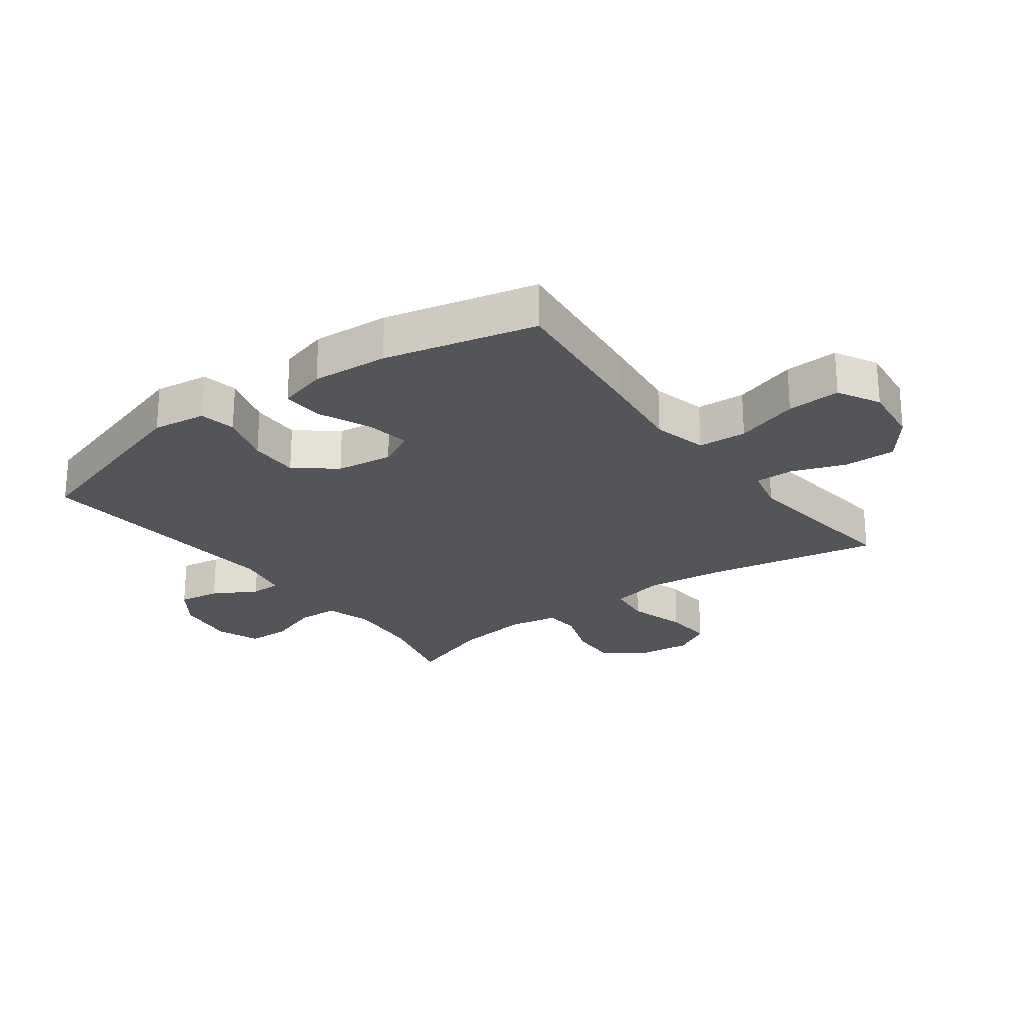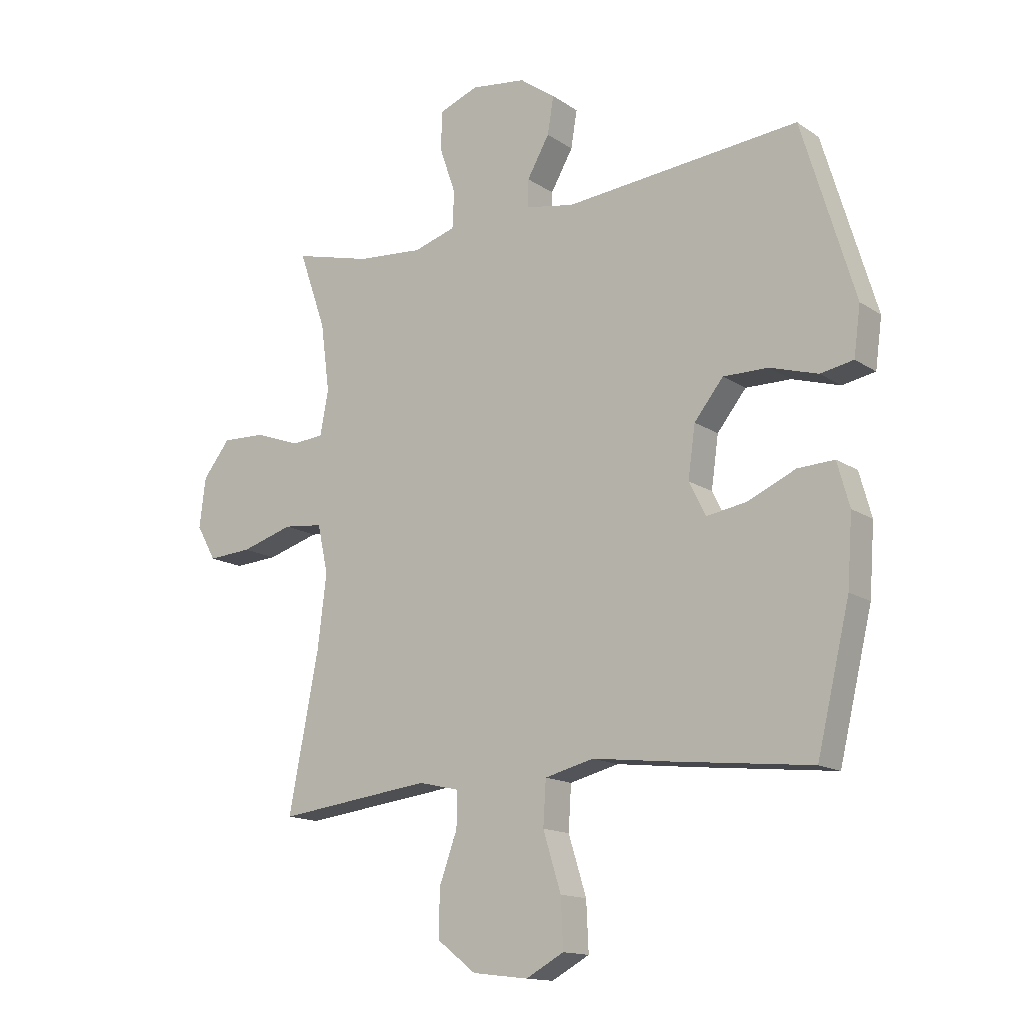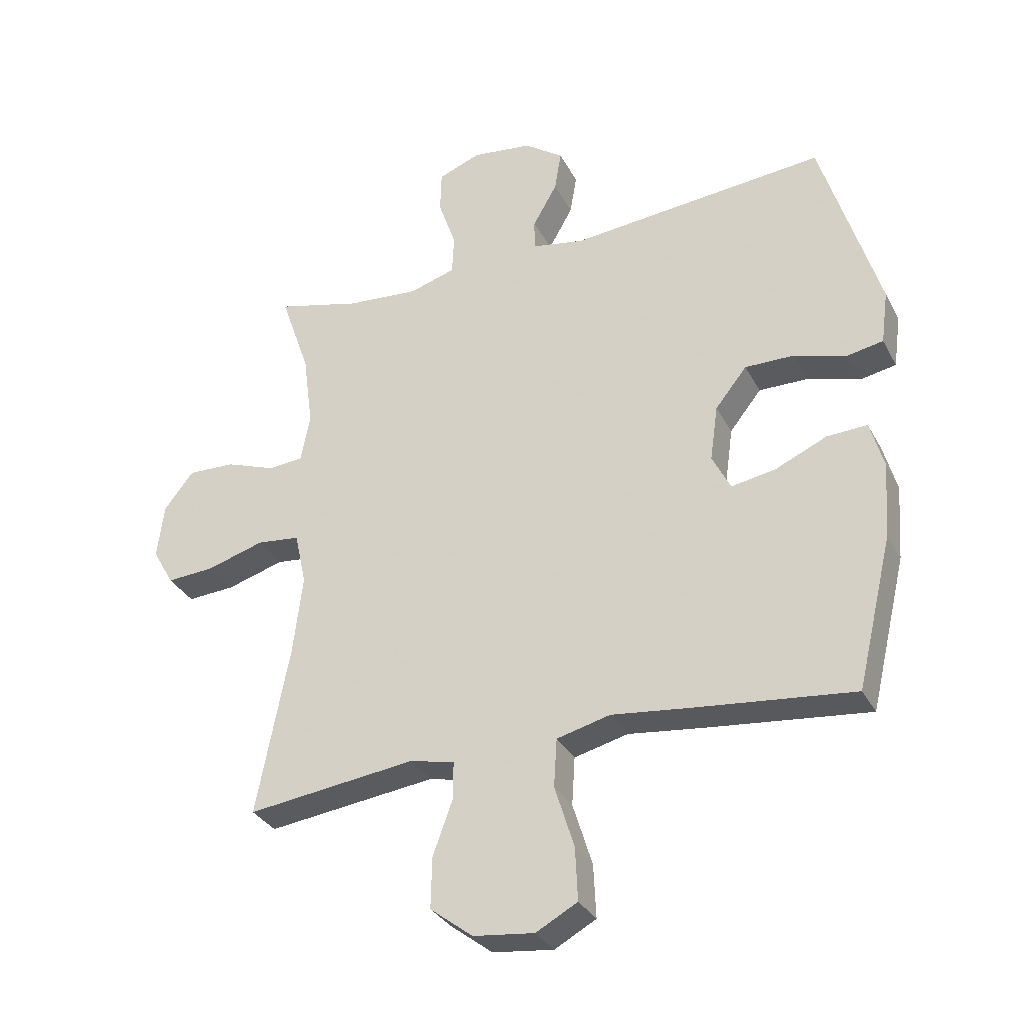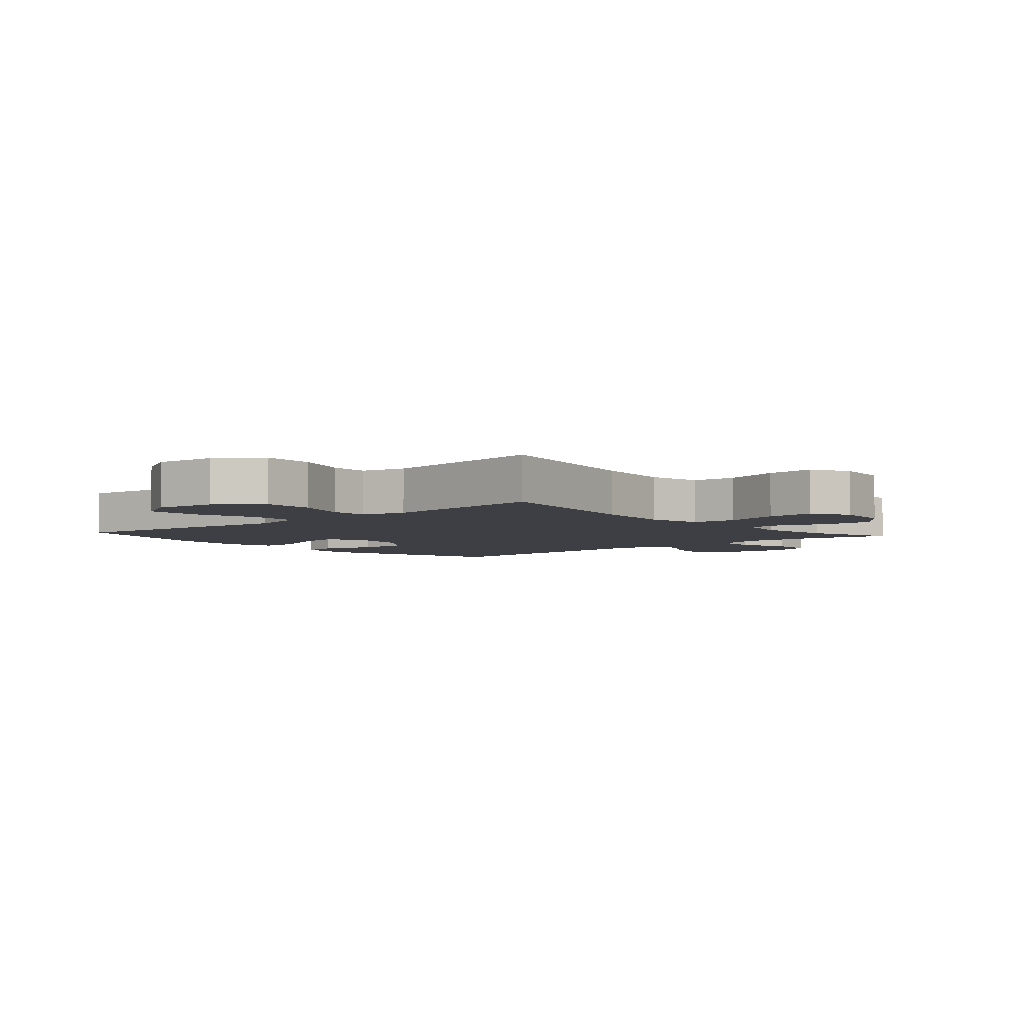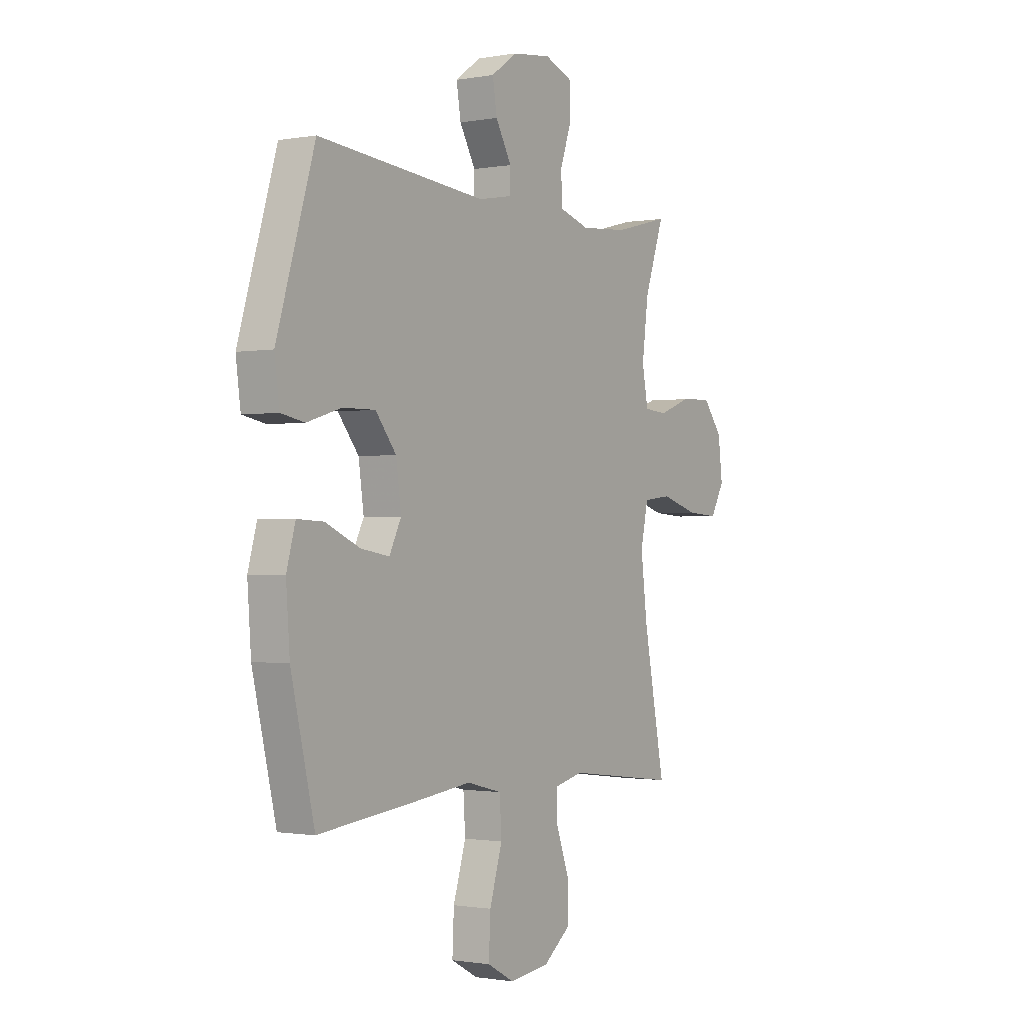
<metadata>
{"format":"obj","ext":"obj","renderer":"f3d","projection":"perspective","resolution":1024,"background":"white","views":[{"elev":-24.4,"azim":126.6,"up":"+Y"},{"elev":-14.6,"azim":35.5,"up":"+Z"},{"elev":-32.2,"azim":24.1,"up":"+Z"},{"elev":-4.5,"azim":-138.7,"up":"+Y"},{"elev":-1.1,"azim":123.1,"up":"+Z"}]}
</metadata>
<code>
v -0.5 0.07 0.5
v -0.361 0.07 0.464
v -0.242 0.07 0.454
v -0.166 0.07 0.477
v -0.163 0.07 0.543
v -0.192 0.07 0.627
v -0.19 0.07 0.697
v -0.12 0.07 0.724
v -0.021 0.07 0.711
v 0.043 0.07 0.665
v 0.032 0.07 0.598
v -0.008 0.07 0.528
v -0.008 0.07 0.478
v 0.078 0.07 0.462
v 0.5 0.07 0.5
v 0.595 0.07 0.186
v 0.583 0.07 0.098
v 0.524 0.07 0.087
v 0.438 0.07 0.113
v 0.357 0.07 0.114
v 0.305 0.07 0.049
v 0.292 0.07 -0.043
v 0.322 0.07 -0.103
v 0.394 0.07 -0.091
v 0.48 0.07 -0.053
v 0.546 0.07 -0.05
v 0.568 0.07 -0.129
v 0.559 0.07 -0.253
v 0.5 0.07 -0.5
v 0.244 0.07 -0.472
v 0.111 0.07 -0.456
v 0.023 0.07 -0.478
v 0.018 0.07 -0.557
v 0.05 0.07 -0.66
v 0.054 0.07 -0.747
v -0.014 0.07 -0.784
v -0.114 0.07 -0.772
v -0.184 0.07 -0.718
v -0.182 0.07 -0.634
v -0.15 0.07 -0.546
v -0.149 0.07 -0.483
v -0.222 0.07 -0.466
v -0.337 0.07 -0.48
v -0.5 0.07 -0.5
v -0.446 0.07 -0.221
v -0.43 0.07 -0.09
v -0.449 0.07 -0.003
v -0.52 0.07 0.005
v -0.614 0.07 -0.023
v -0.693 0.07 -0.028
v -0.728 0.07 0.034
v -0.717 0.07 0.124
v -0.668 0.07 0.186
v -0.59 0.07 0.183
v -0.508 0.07 0.153
v -0.45 0.07 0.158
v -0.435 0.07 0.237
v -0.451 0.07 0.359
v -0.5 0 0.5
v -0.361 0 0.464
v -0.242 0 0.454
v -0.166 0 0.477
v -0.163 0 0.543
v -0.192 0 0.627
v -0.19 0 0.697
v -0.12 0 0.724
v -0.021 0 0.711
v 0.043 0 0.665
v 0.032 0 0.598
v -0.008 0 0.528
v -0.008 0 0.478
v 0.078 0 0.462
v 0.5 0 0.5
v 0.595 0 0.186
v 0.583 0 0.098
v 0.524 0 0.087
v 0.438 0 0.113
v 0.357 0 0.114
v 0.305 0 0.049
v 0.292 0 -0.043
v 0.322 0 -0.103
v 0.394 0 -0.091
v 0.48 0 -0.053
v 0.546 0 -0.05
v 0.568 0 -0.129
v 0.559 0 -0.253
v 0.5 0 -0.5
v 0.244 0 -0.472
v 0.111 0 -0.456
v 0.023 0 -0.478
v 0.018 0 -0.557
v 0.05 0 -0.66
v 0.054 0 -0.747
v -0.014 0 -0.784
v -0.114 0 -0.772
v -0.184 0 -0.718
v -0.182 0 -0.634
v -0.15 0 -0.546
v -0.149 0 -0.483
v -0.222 0 -0.466
v -0.337 0 -0.48
v -0.5 0 -0.5
v -0.446 0 -0.221
v -0.43 0 -0.09
v -0.449 0 -0.003
v -0.52 0 0.005
v -0.614 0 -0.023
v -0.693 0 -0.028
v -0.728 0 0.034
v -0.717 0 0.124
v -0.668 0 0.186
v -0.59 0 0.183
v -0.508 0 0.153
v -0.45 0 0.158
v -0.435 0 0.237
v -0.451 0 0.359
f 53 54 55
f 52 53 55
f 51 52 55
f 50 51 55
f 49 50 55
f 48 49 55
f 47 48 55 56
f 46 47 56 57
f 43 44 45
f 42 43 45 46
f 41 42 46 57
f 38 39 40
f 37 38 40
f 36 37 40
f 35 36 40
f 34 35 40
f 33 34 40
f 32 33 40 41
f 41 57 58
f 32 41 58
f 31 32 58
f 29 30 31
f 28 29 31
f 27 28 31
f 26 27 31
f 25 26 31
f 24 25 31
f 17 18 19
f 16 17 19
f 15 16 19
f 14 15 19
f 13 14 19 20
f 10 11 12
f 9 10 12
f 8 9 12
f 7 8 12
f 6 7 12
f 5 6 12
f 4 5 12 13
f 13 20 21
f 4 13 21
f 3 4 21
f 58 1 2
f 3 21 22
f 2 3 22
f 58 2 22
f 31 58 22
f 23 24 31
f 22 23 31
f 113 112 111
f 113 111 110
f 113 110 109
f 113 109 108
f 113 108 107
f 113 107 106
f 114 113 106 105
f 115 114 105 104
f 103 102 101
f 104 103 101 100
f 115 104 100 99
f 98 97 96
f 98 96 95
f 98 95 94
f 98 94 93
f 98 93 92
f 98 92 91
f 99 98 91 90
f 116 115 99
f 116 99 90
f 116 90 89
f 89 88 87
f 89 87 86
f 89 86 85
f 89 85 84
f 89 84 83
f 89 83 82
f 77 76 75
f 77 75 74
f 77 74 73
f 77 73 72
f 78 77 72 71
f 70 69 68
f 70 68 67
f 70 67 66
f 70 66 65
f 70 65 64
f 70 64 63
f 71 70 63 62
f 79 78 71
f 79 71 62
f 79 62 61
f 60 59 116
f 80 79 61
f 80 61 60
f 80 60 116
f 80 116 89
f 89 82 81
f 89 81 80
f 1 59 60 2
f 2 60 61 3
f 3 61 62 4
f 4 62 63 5
f 5 63 64 6
f 6 64 65 7
f 7 65 66 8
f 8 66 67 9
f 9 67 68 10
f 10 68 69 11
f 11 69 70 12
f 12 70 71 13
f 13 71 72 14
f 14 72 73 15
f 15 73 74 16
f 16 74 75 17
f 17 75 76 18
f 18 76 77 19
f 19 77 78 20
f 20 78 79 21
f 21 79 80 22
f 22 80 81 23
f 23 81 82 24
f 24 82 83 25
f 25 83 84 26
f 26 84 85 27
f 27 85 86 28
f 28 86 87 29
f 29 87 88 30
f 30 88 89 31
f 31 89 90 32
f 32 90 91 33
f 33 91 92 34
f 34 92 93 35
f 35 93 94 36
f 36 94 95 37
f 37 95 96 38
f 38 96 97 39
f 39 97 98 40
f 40 98 99 41
f 41 99 100 42
f 42 100 101 43
f 43 101 102 44
f 44 102 103 45
f 45 103 104 46
f 46 104 105 47
f 47 105 106 48
f 48 106 107 49
f 49 107 108 50
f 50 108 109 51
f 51 109 110 52
f 52 110 111 53
f 53 111 112 54
f 54 112 113 55
f 55 113 114 56
f 56 114 115 57
f 57 115 116 58
f 58 116 59 1

</code>
